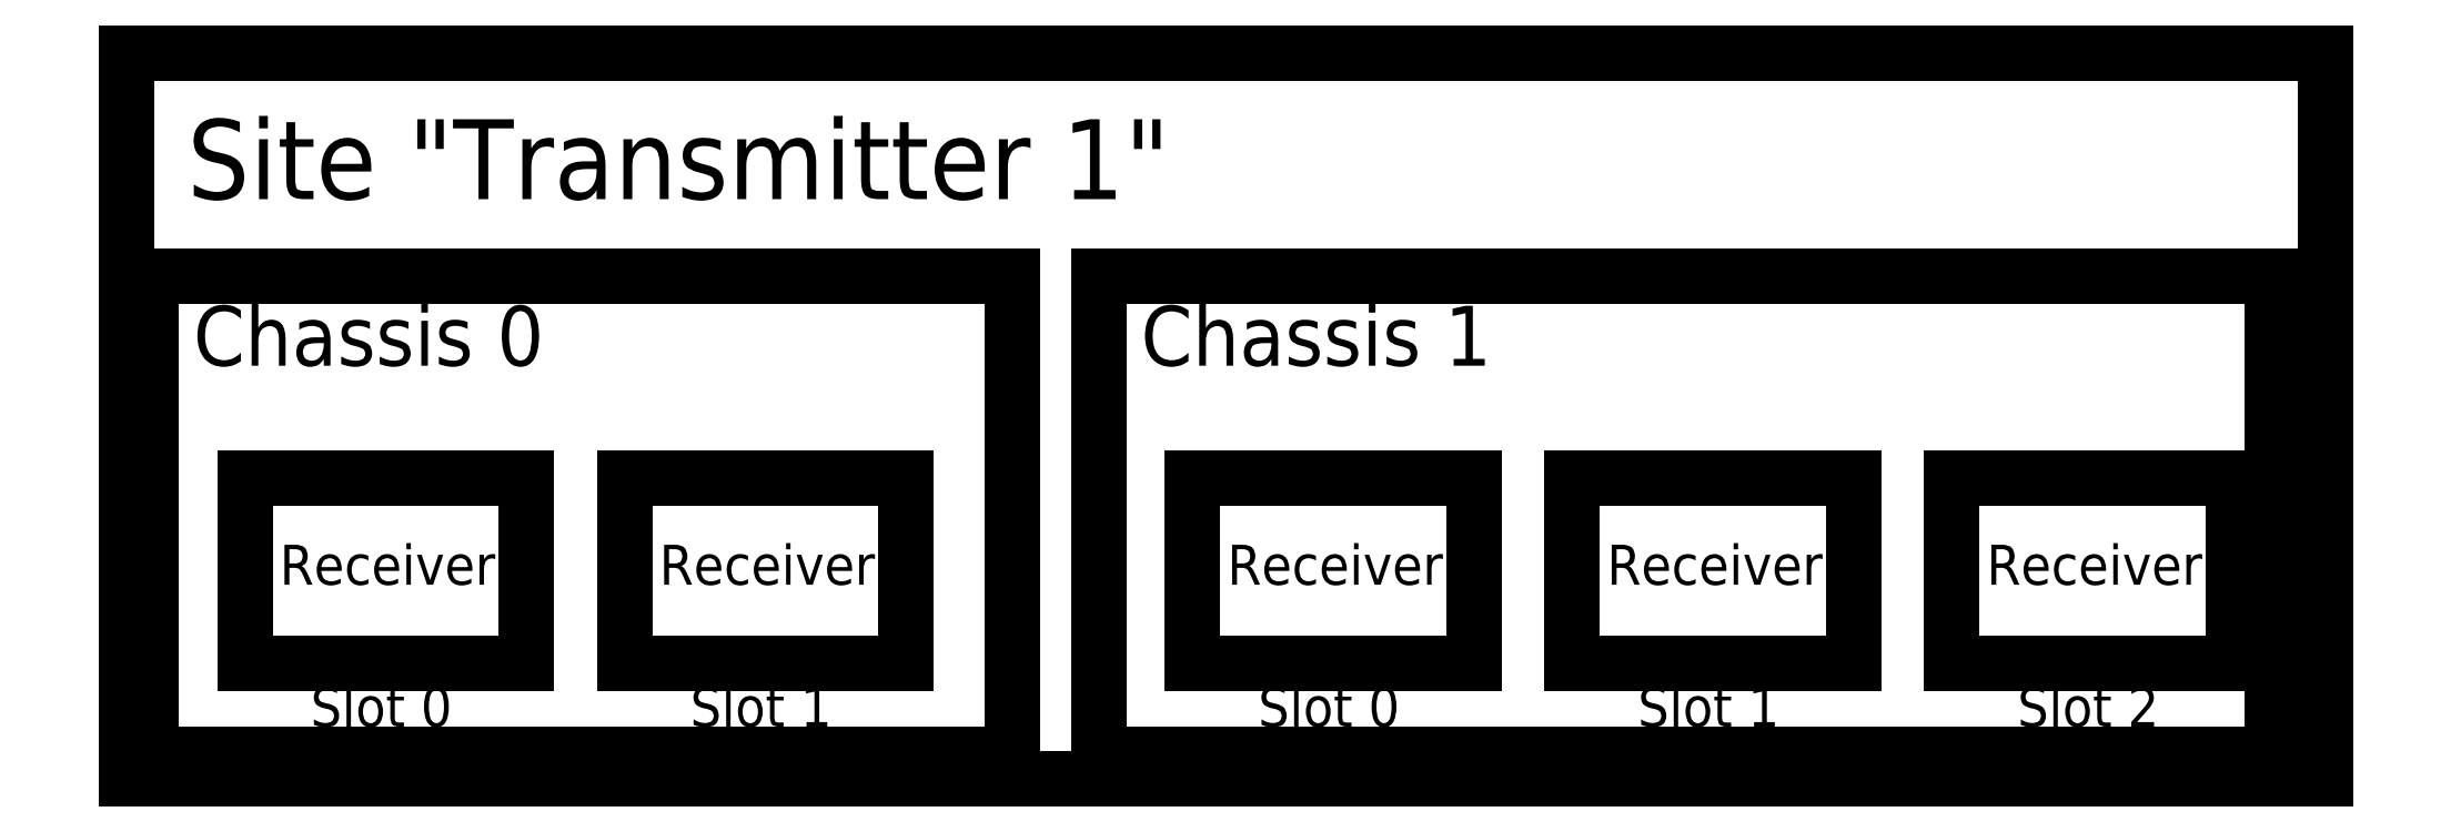
<metadata>
{"format":"dxf","ext":"dxf","renderer":"ezdxf+matplotlib","layout":"modelspace","background":"white","min_lineweight":24,"dpi":150}
</metadata>
<code>
0
SECTION
2
ENTITIES
0
LINE
8
0
10
0
20
0
11
11
21
0
0
LINE
8
0
10
0.593
20
0.5776
11
2.001
21
0.5776
0
LINE
8
0
10
2.001
20
0.5776
11
2.001
21
1.504
0
LINE
8
0
10
2.001
20
1.504
11
0.593
21
1.504
0
LINE
8
0
10
0.593
20
1.504
11
0.593
21
0.5776
0
TEXT
8
0
10
0.766
20
0.9729
30
0
40
0.2
1
Receiver
50
0
41
1
51
0
7
STANDARD
71
0
210
0
220
0
230
1
0
LINE
8
0
10
0.1235
20
2.517
11
0.1235
21
0.1235
0
LINE
8
0
10
2.493
20
0.5776
11
3.901
21
0.5776
0
LINE
8
0
10
3.901
20
0.5776
11
3.901
21
1.504
0
LINE
8
0
10
3.901
20
1.504
11
2.493
21
1.504
0
LINE
8
0
10
2.493
20
1.504
11
2.493
21
0.5776
0
TEXT
8
0
10
2.666
20
0.9729
30
0
40
0.2
1
Receiver
50
0
41
1
51
0
7
STANDARD
71
0
210
0
220
0
230
1
0
LINE
8
0
10
0.1235
20
0.1235
11
4.432
21
0.1235
0
LINE
8
0
10
4.432
20
0.1235
11
4.432
21
2.517
0
LINE
8
0
10
4.432
20
2.517
11
0.1235
21
2.517
0
TEXT
8
0
10
0.9204
20
0.2625
30
0
40
0.2
1
Slot 0
50
0
41
1
51
0
7

71
0
210
0
220
0
230
1
0
TEXT
8
0
10
2.82
20
0.2625
30
0
40
0.2
1
Slot 1
50
0
41
1
51
0
7

71
0
210
0
220
0
230
1
0
LINE
8
0
10
5.334
20
0.5776
11
6.743
21
0.5776
0
LINE
8
0
10
6.743
20
0.5776
11
6.743
21
1.504
0
LINE
8
0
10
6.743
20
1.504
11
5.334
21
1.504
0
LINE
8
0
10
5.334
20
1.504
11
5.334
21
0.5776
0
TEXT
8
0
10
5.507
20
0.9729
30
0
40
0.2
1
Receiver
50
0
41
1
51
0
7
STANDARD
71
0
210
0
220
0
230
1
0
LINE
8
0
10
4.865
20
2.517
11
4.865
21
0.1235
0
LINE
8
0
10
7.234
20
0.5776
11
8.642
21
0.5776
0
LINE
8
0
10
8.642
20
0.5776
11
8.642
21
1.504
0
LINE
8
0
10
8.642
20
1.504
11
7.234
21
1.504
0
LINE
8
0
10
7.234
20
1.504
11
7.234
21
0.5776
0
TEXT
8
0
10
7.407
20
0.9729
30
0
40
0.2
1
Receiver
50
0
41
1
51
0
7
STANDARD
71
0
210
0
220
0
230
1
0
TEXT
8
0
10
5.662
20
0.2625
30
0
40
0.2
1
Slot 0
50
0
41
1
51
0
7

71
0
210
0
220
0
230
1
0
TEXT
8
0
10
7.561
20
0.2625
30
0
40
0.2
1
Slot 1
50
0
41
1
51
0
7

71
0
210
0
220
0
230
1
0
LINE
8
0
10
4.865
20
0.1235
11
10.73
21
0.1235
0
LINE
8
0
10
10.73
20
0.1235
11
10.73
21
2.517
0
LINE
8
0
10
10.73
20
2.517
11
4.865
21
2.517
0
LINE
8
0
10
9.133
20
0.5776
11
10.54
21
0.5776
0
LINE
8
0
10
10.54
20
0.5776
11
10.54
21
1.504
0
LINE
8
0
10
10.54
20
1.504
11
9.133
21
1.504
0
LINE
8
0
10
9.133
20
1.504
11
9.133
21
0.5776
0
TEXT
8
0
10
9.306
20
0.9729
30
0
40
0.2
1
Receiver
50
0
41
1
51
0
7
STANDARD
71
0
210
0
220
0
230
1
0
TEXT
8
0
10
9.461
20
0.2625
30
0
40
0.2
1
Slot 2
50
0
41
1
51
0
7

71
0
210
0
220
0
230
1
0
TEXT
8
0
10
0.3336
20
2.069
30
0
40
0.3
1
Chassis 0
50
0
41
1
51
0
7

71
0
210
0
220
0
230
1
0
TEXT
8
0
10
5.075
20
2.069
30
0
40
0.3
1
Chassis 1
50
0
41
1
51
0
7

71
0
210
0
220
0
230
1
0
TEXT
8
0
10
0.3027
20
2.903
30
0
40
0.4
1
Site "Transmitter 1"
50
0
41
1
51
0
7

71
0
210
0
220
0
230
1
0
LINE
8
0
10
11
20
0
11
11
21
3.635
0
LINE
8
0
10
11
20
3.635
11
0
21
3.635
0
LINE
8
0
10
0
20
3.635
11
0
21
0
0
ENDSEC
0
EOF

</code>
